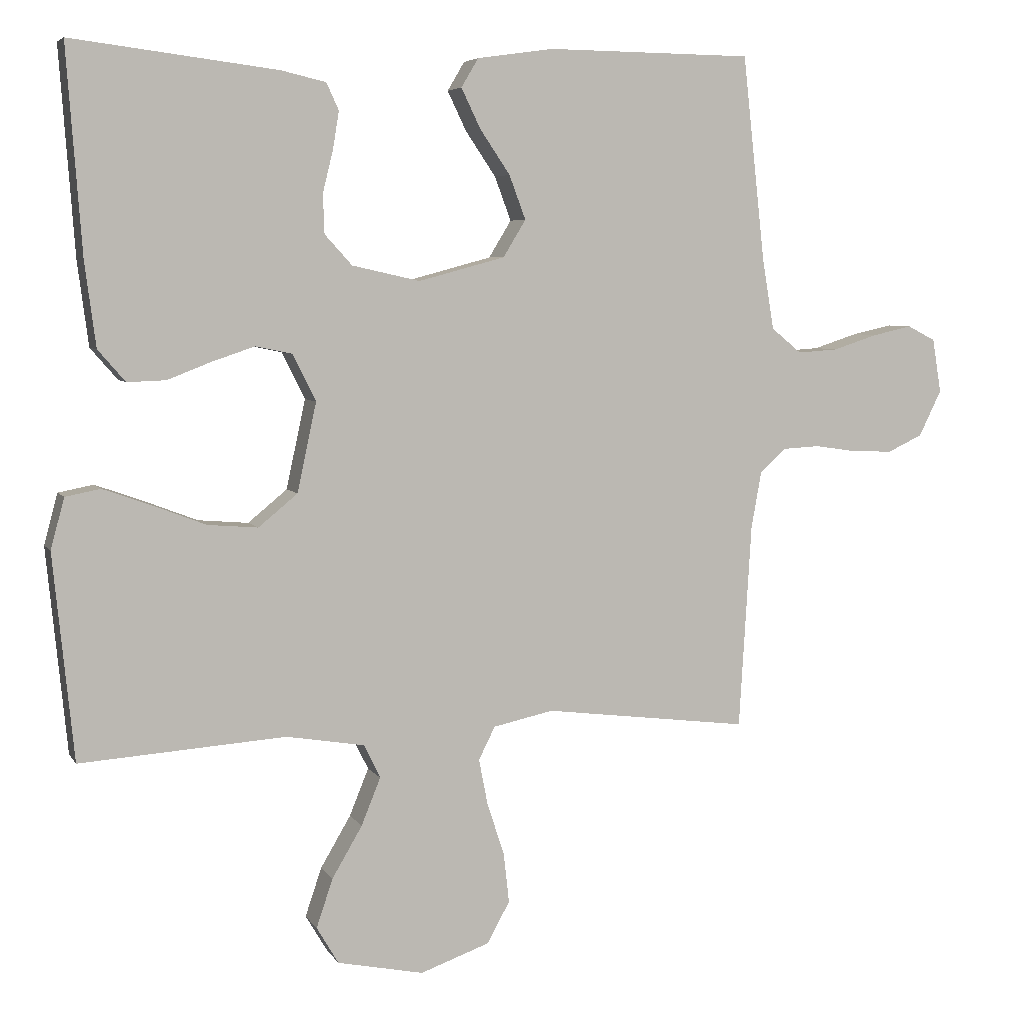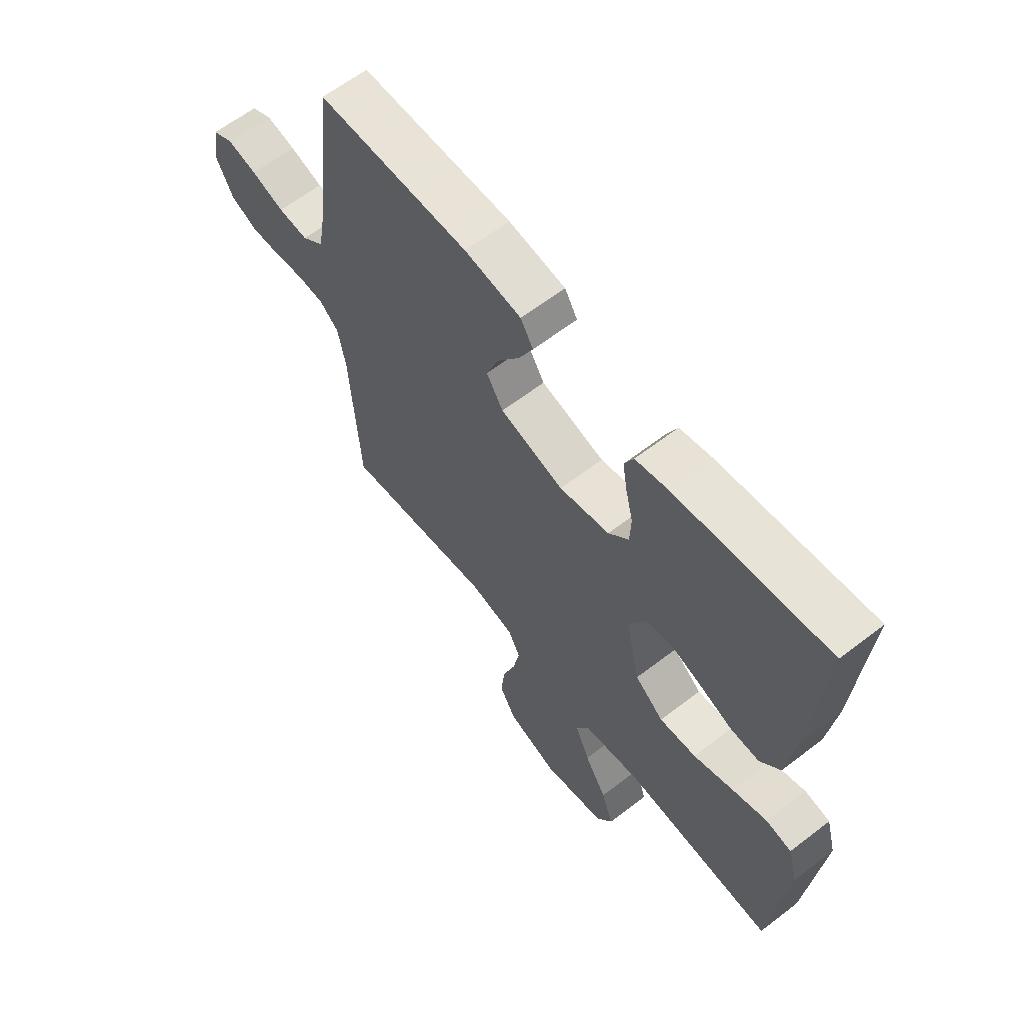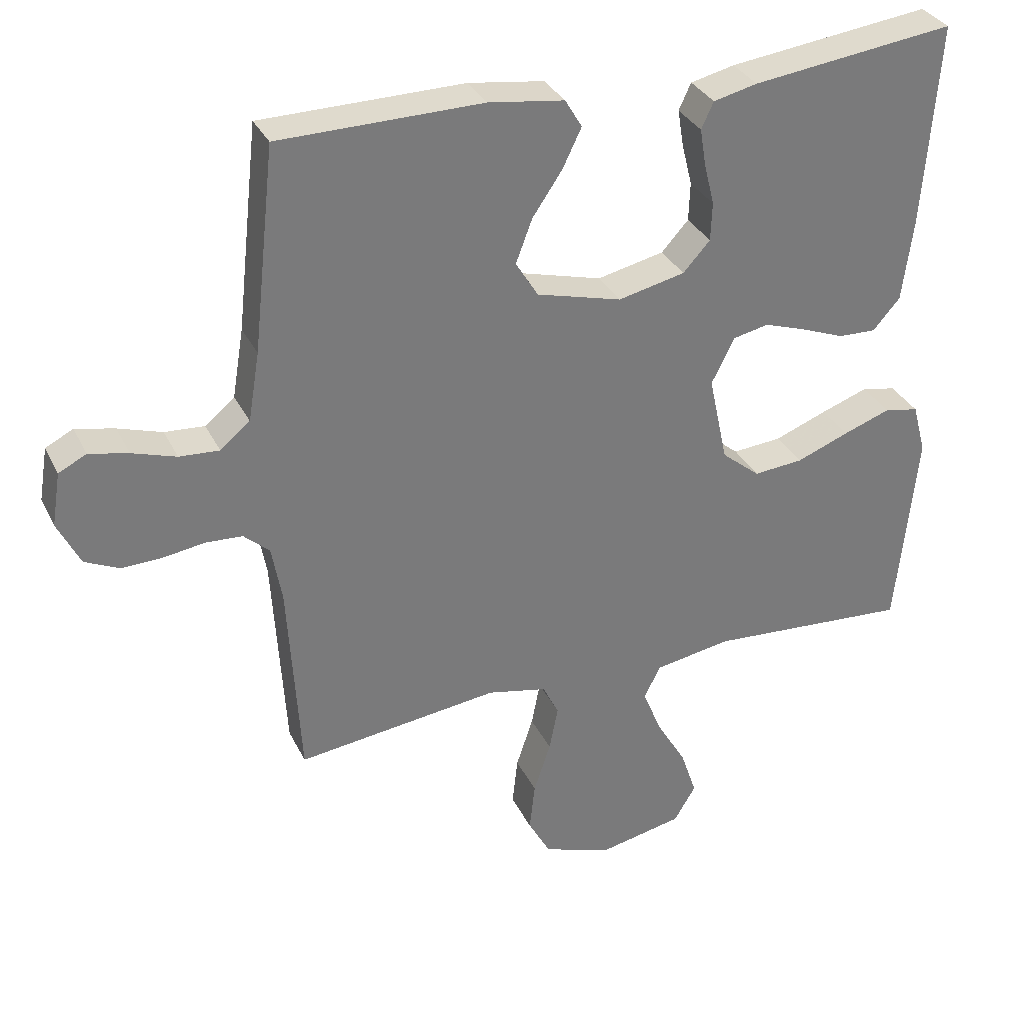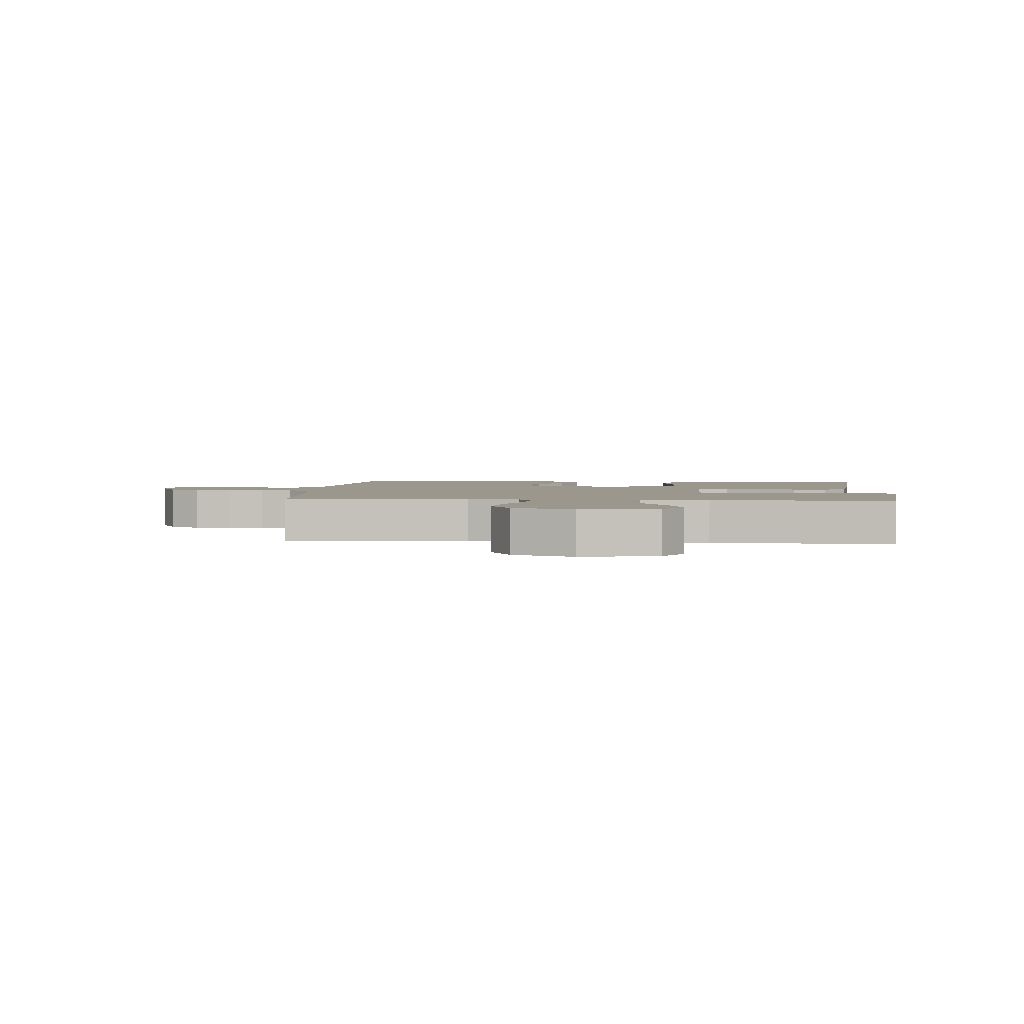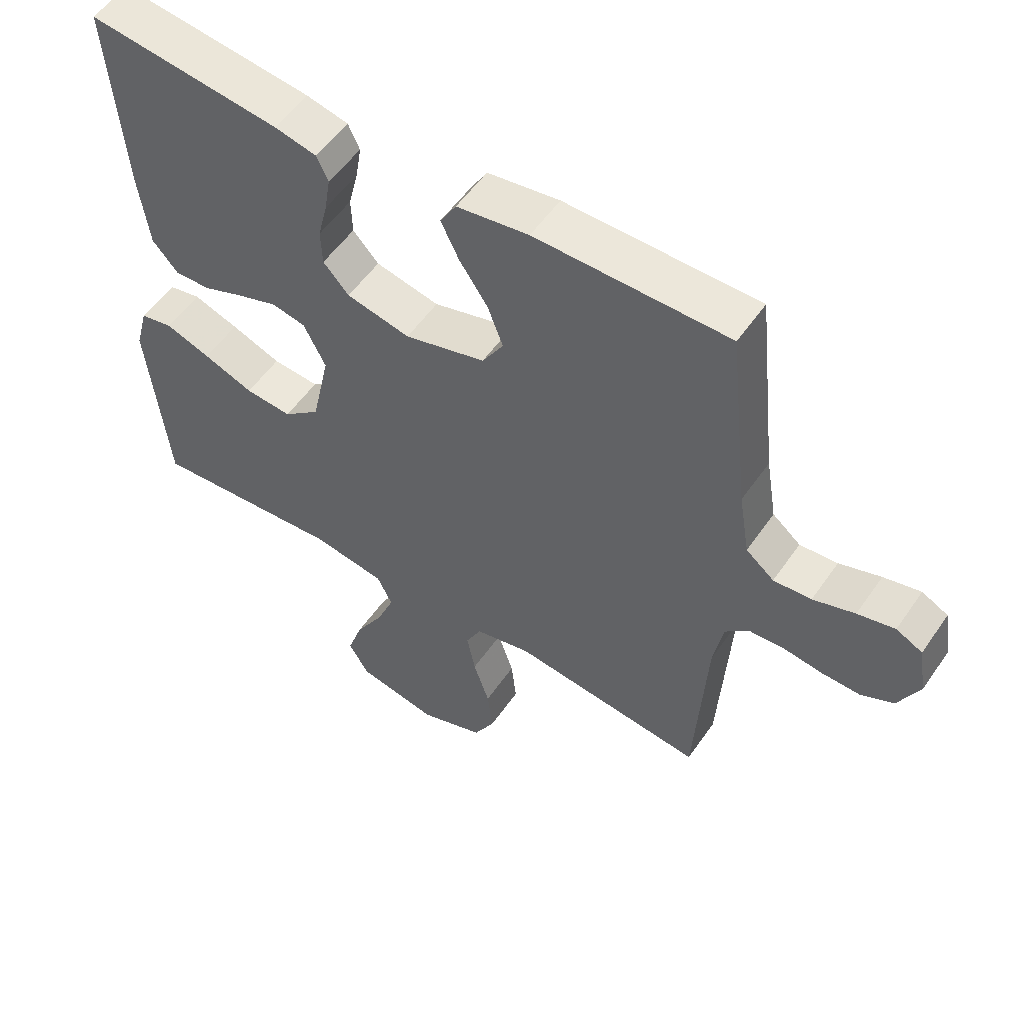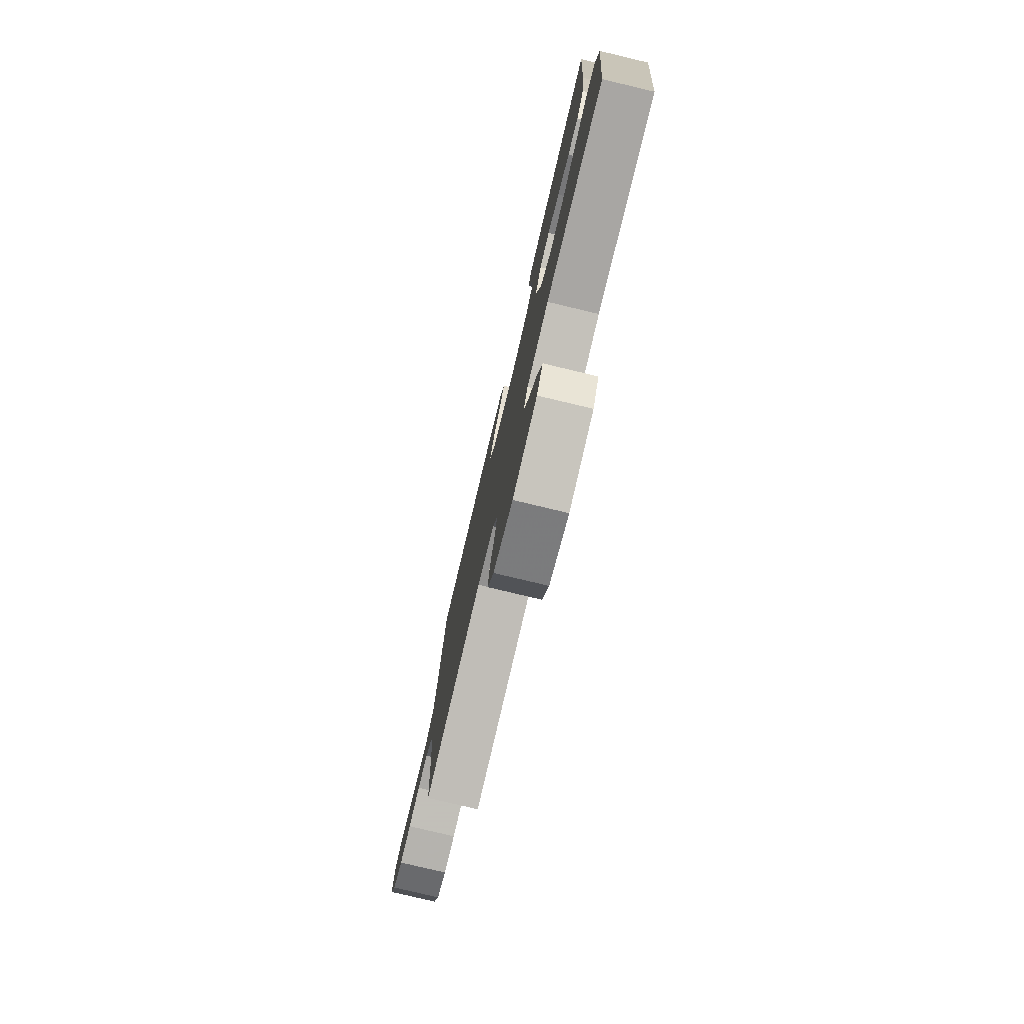
<metadata>
{"format":"obj","ext":"obj","renderer":"f3d","projection":"perspective","resolution":1024,"background":"white","views":[{"elev":5.5,"azim":-17.8,"up":"+Z"},{"elev":62.7,"azim":-128.0,"up":"+Z"},{"elev":32.8,"azim":157.1,"up":"+Z"},{"elev":2.6,"azim":-175.3,"up":"+Y"},{"elev":54.5,"azim":34.0,"up":"+Z"},{"elev":-78.3,"azim":-103.4,"up":"+Z"}]}
</metadata>
<code>
v -0.5 0.07 -0.5
v -0.53 0.07 -0.2
v -0.51 0.07 -0.126
v -0.459 0.07 -0.116
v -0.389 0.07 -0.141
v -0.311 0.07 -0.171
v -0.238 0.07 -0.177
v -0.181 0.07 -0.13
v -0.153 0.07 0
v -0.187 0.07 0.068
v -0.24 0.07 0.079
v -0.302 0.07 0.058
v -0.366 0.07 0.033
v -0.422 0.07 0.031
v -0.462 0.07 0.077
v -0.478 0.07 0.2
v -0.5 0.07 0.5
v -0.2 0.07 0.463
v -0.135 0.07 0.448
v -0.117 0.07 0.409
v -0.126 0.07 0.354
v -0.141 0.07 0.293
v -0.139 0.07 0.236
v -0.099 0.07 0.192
v 0 0.07 0.17
v 0.126 0.07 0.204
v 0.159 0.07 0.258
v 0.135 0.07 0.322
v 0.091 0.07 0.387
v 0.063 0.07 0.445
v 0.088 0.07 0.487
v 0.2 0.07 0.503
v 0.5 0.07 0.5
v 0.533 0.07 0.2
v 0.55 0.07 0.098
v 0.594 0.07 0.062
v 0.653 0.07 0.066
v 0.718 0.07 0.087
v 0.776 0.07 0.1
v 0.817 0.07 0.079
v 0.83 0.07 0
v 0.797 0.07 -0.067
v 0.746 0.07 -0.091
v 0.686 0.07 -0.089
v 0.625 0.07 -0.08
v 0.571 0.07 -0.083
v 0.533 0.07 -0.117
v 0.518 0.07 -0.2
v 0.5 0.07 -0.5
v 0.2 0.07 -0.463
v 0.112 0.07 -0.482
v 0.088 0.07 -0.53
v 0.101 0.07 -0.597
v 0.126 0.07 -0.673
v 0.134 0.07 -0.746
v 0.101 0.07 -0.806
v 0 0.07 -0.842
v -0.126 0.07 -0.816
v -0.158 0.07 -0.762
v -0.134 0.07 -0.691
v -0.09 0.07 -0.616
v -0.062 0.07 -0.547
v -0.086 0.07 -0.498
v -0.2 0.07 -0.479
v -0.5 0 -0.5
v -0.53 0 -0.2
v -0.51 0 -0.126
v -0.459 0 -0.116
v -0.389 0 -0.141
v -0.311 0 -0.171
v -0.238 0 -0.177
v -0.181 0 -0.13
v -0.153 0 0
v -0.187 0 0.068
v -0.24 0 0.079
v -0.302 0 0.058
v -0.366 0 0.033
v -0.422 0 0.031
v -0.462 0 0.077
v -0.478 0 0.2
v -0.5 0 0.5
v -0.2 0 0.463
v -0.135 0 0.448
v -0.117 0 0.409
v -0.126 0 0.354
v -0.141 0 0.293
v -0.139 0 0.236
v -0.099 0 0.192
v 0 0 0.17
v 0.126 0 0.204
v 0.159 0 0.258
v 0.135 0 0.322
v 0.091 0 0.387
v 0.063 0 0.445
v 0.088 0 0.487
v 0.2 0 0.503
v 0.5 0 0.5
v 0.533 0 0.2
v 0.55 0 0.098
v 0.594 0 0.062
v 0.653 0 0.066
v 0.718 0 0.087
v 0.776 0 0.1
v 0.817 0 0.079
v 0.83 0 0
v 0.797 0 -0.067
v 0.746 0 -0.091
v 0.686 0 -0.089
v 0.625 0 -0.08
v 0.571 0 -0.083
v 0.533 0 -0.117
v 0.518 0 -0.2
v 0.5 0 -0.5
v 0.2 0 -0.463
v 0.112 0 -0.482
v 0.088 0 -0.53
v 0.101 0 -0.597
v 0.126 0 -0.673
v 0.134 0 -0.746
v 0.101 0 -0.806
v 0 0 -0.842
v -0.126 0 -0.816
v -0.158 0 -0.762
v -0.134 0 -0.691
v -0.09 0 -0.616
v -0.062 0 -0.547
v -0.086 0 -0.498
v -0.2 0 -0.479
f 58 59 60 61
f 58 61 62
f 57 58 62
f 56 57 62
f 53 54 55 56
f 52 53 56 62
f 51 52 62 63
f 48 49 50
f 47 48 50 51
f 46 47 51 63
f 42 43 44 45
f 42 45 46
f 41 42 46
f 40 41 46
f 37 38 39 40
f 37 40 46 63
f 31 32 33 34
f 31 34 35
f 28 29 30 31
f 27 28 31 35
f 26 27 35 36
f 19 20 21 22
f 17 18 19 22
f 17 22 23
f 16 17 23 24
f 12 13 14 15
f 11 12 15 16
f 10 11 16 24
f 3 4 5 6
f 1 2 3 6
f 64 1 6 7
f 36 37 63 64
f 25 26 36 64
f 9 10 24 25
f 8 9 25 64
f 7 8 64
f 125 124 123 122
f 126 125 122
f 126 122 121
f 126 121 120
f 120 119 118 117
f 126 120 117 116
f 127 126 116 115
f 114 113 112
f 115 114 112 111
f 127 115 111 110
f 109 108 107 106
f 110 109 106
f 110 106 105
f 110 105 104
f 104 103 102 101
f 127 110 104 101
f 98 97 96 95
f 99 98 95
f 95 94 93 92
f 99 95 92 91
f 100 99 91 90
f 86 85 84 83
f 86 83 82 81
f 87 86 81
f 88 87 81 80
f 79 78 77 76
f 80 79 76 75
f 88 80 75 74
f 70 69 68 67
f 70 67 66 65
f 71 70 65 128
f 128 127 101 100
f 128 100 90 89
f 89 88 74 73
f 128 89 73 72
f 128 72 71
f 1 65 66 2
f 2 66 67 3
f 3 67 68 4
f 4 68 69 5
f 5 69 70 6
f 6 70 71 7
f 7 71 72 8
f 8 72 73 9
f 9 73 74 10
f 10 74 75 11
f 11 75 76 12
f 12 76 77 13
f 13 77 78 14
f 14 78 79 15
f 15 79 80 16
f 16 80 81 17
f 17 81 82 18
f 18 82 83 19
f 19 83 84 20
f 20 84 85 21
f 21 85 86 22
f 22 86 87 23
f 23 87 88 24
f 24 88 89 25
f 25 89 90 26
f 26 90 91 27
f 27 91 92 28
f 28 92 93 29
f 29 93 94 30
f 30 94 95 31
f 31 95 96 32
f 32 96 97 33
f 33 97 98 34
f 34 98 99 35
f 35 99 100 36
f 36 100 101 37
f 37 101 102 38
f 38 102 103 39
f 39 103 104 40
f 40 104 105 41
f 41 105 106 42
f 42 106 107 43
f 43 107 108 44
f 44 108 109 45
f 45 109 110 46
f 46 110 111 47
f 47 111 112 48
f 48 112 113 49
f 49 113 114 50
f 50 114 115 51
f 51 115 116 52
f 52 116 117 53
f 53 117 118 54
f 54 118 119 55
f 55 119 120 56
f 56 120 121 57
f 57 121 122 58
f 58 122 123 59
f 59 123 124 60
f 60 124 125 61
f 61 125 126 62
f 62 126 127 63
f 63 127 128 64
f 64 128 65 1

</code>
